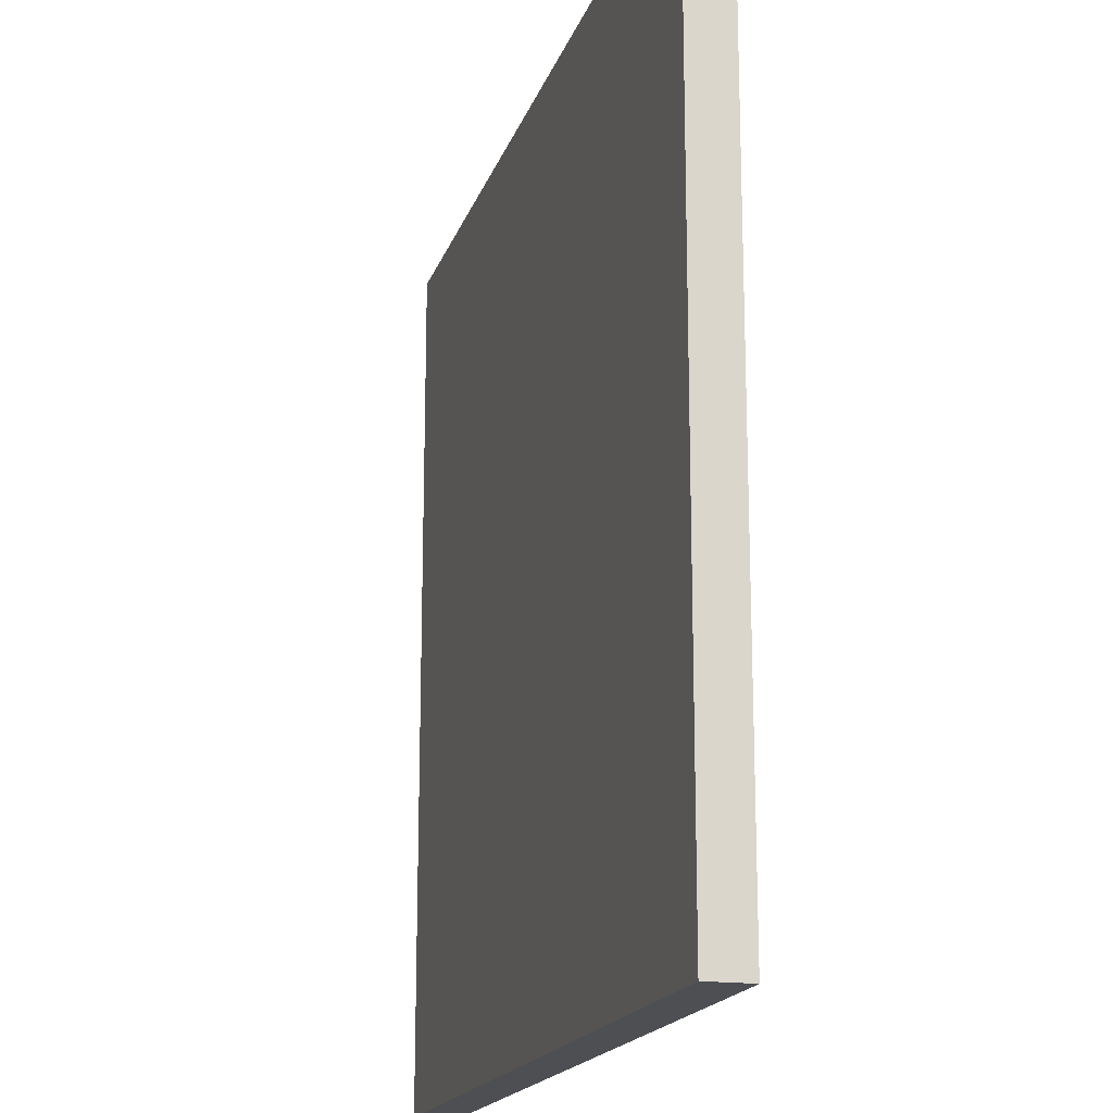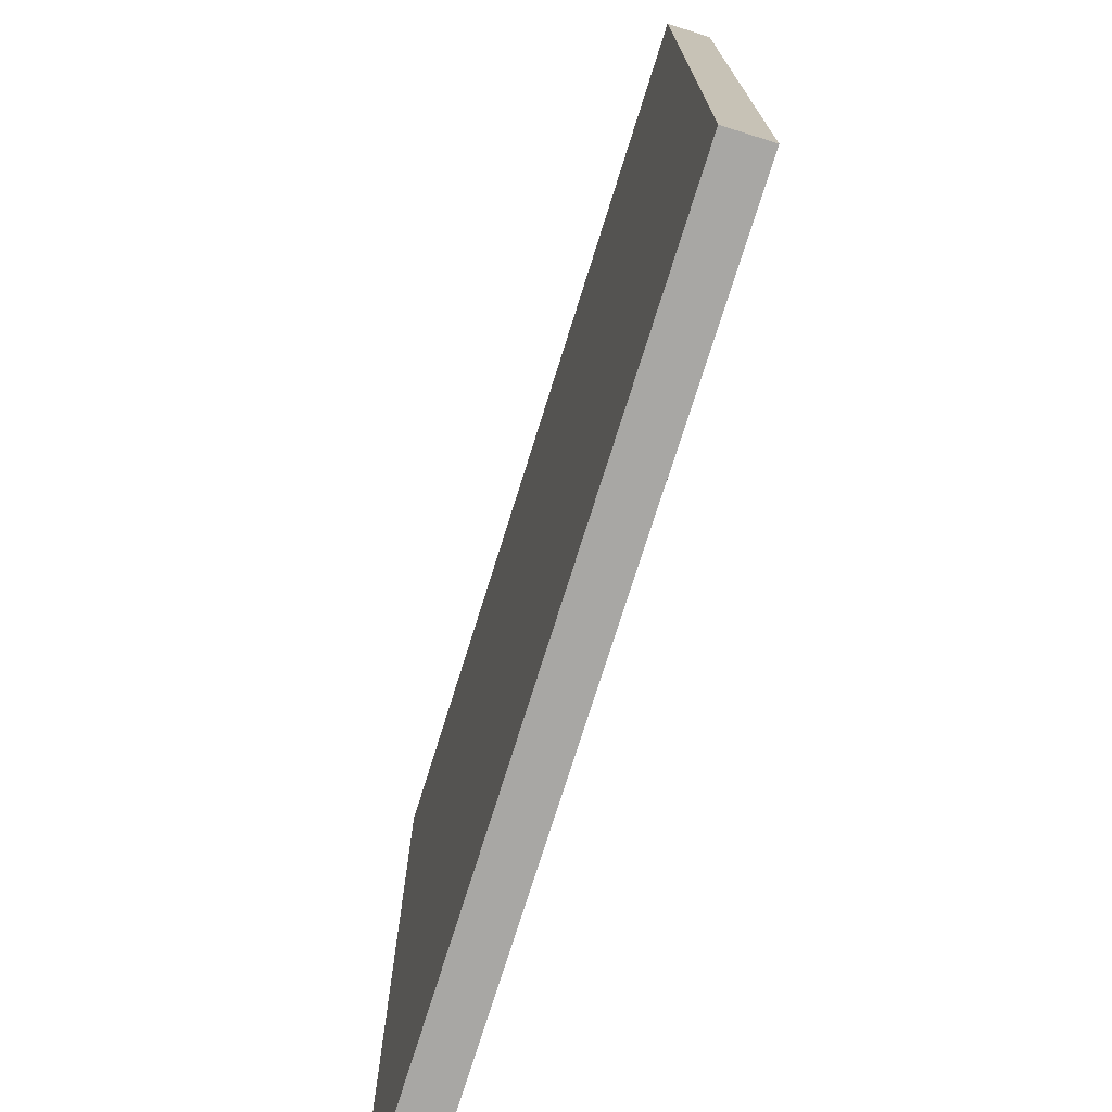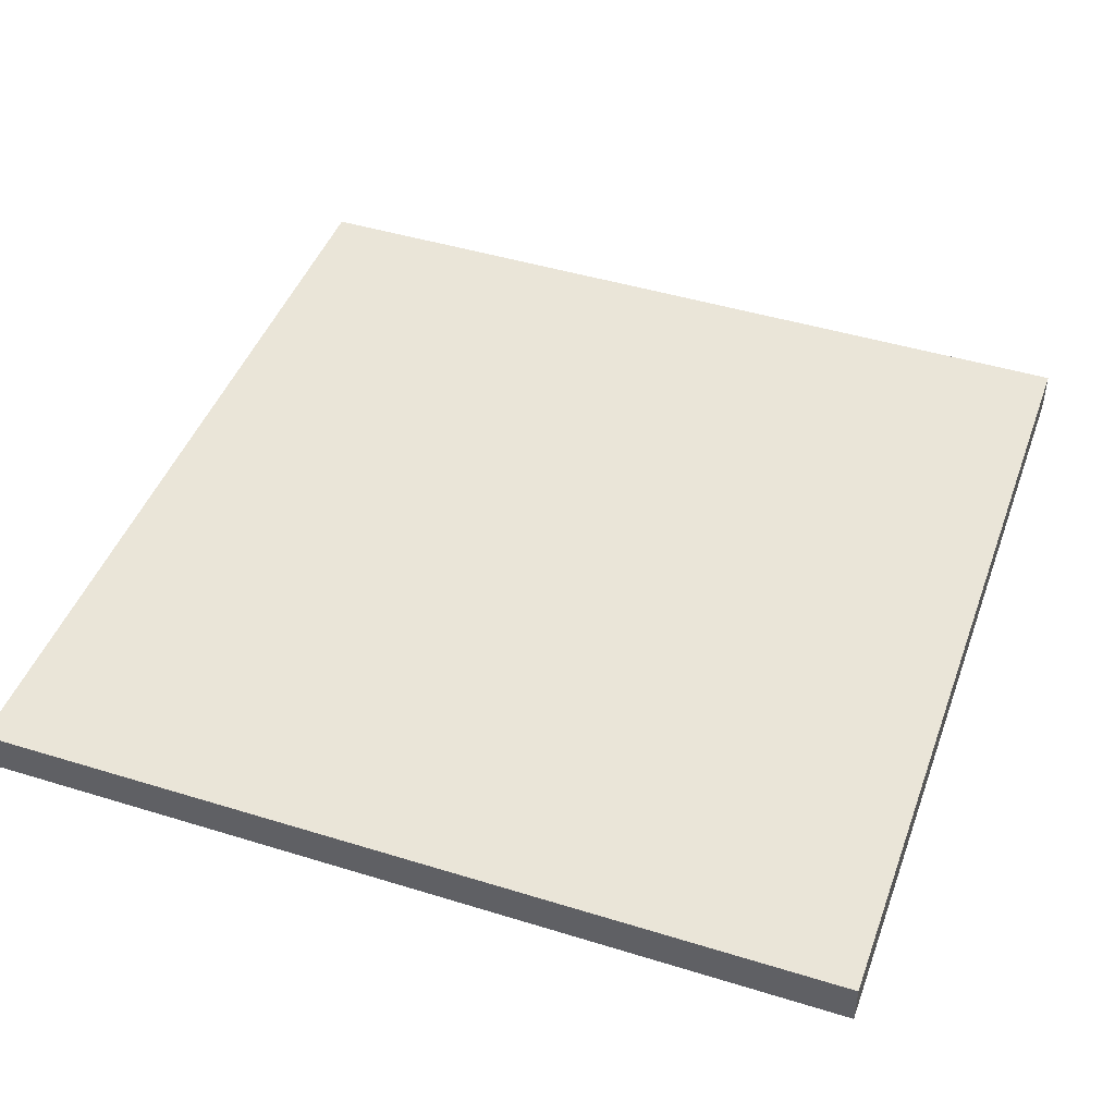
<metadata>
{"format":"obj","ext":"obj","renderer":"f3d","projection":"perspective","resolution":1024,"background":"white","views":[{"elev":-17.7,"azim":74.5,"up":"+Z"},{"elev":-74.6,"azim":-107.4,"up":"+Z"},{"elev":45.4,"azim":-160.4,"up":"+Y"}]}
</metadata>
<code>
g env_tile
v -10 0 10
v -10 0 8
v -10 0 7
v -10 0 5
v -10 0 4
v -10 0 2
v -10 0 1
v -10 0 -1
v -10 0 -2
v -10 0 -4
v -10 0 -5
v -10 0 -7
v -10 0 -8
v -10 0 -10
v -10 1 10
v -10 1 8
v -10 1 7
v -10 1 5
v -10 1 4
v -10 1 2
v -10 1 1
v -10 1 -1
v -10 1 -2
v -10 1 -4
v -10 1 -5
v -10 1 -7
v -10 1 -8
v -10 1 -10
v 10 0 10
v 10 0 8
v 10 0 7
v 10 0 5
v 10 0 4
v 10 0 2
v 10 0 1
v 10 0 -1
v 10 0 -2
v 10 0 -4
v 10 0 -5
v 10 0 -7
v 10 0 -8
v 10 0 -10
v 10 1 10
v 10 1 8
v 10 1 7
v 10 1 5
v 10 1 4
v 10 1 2
v 10 1 1
v 10 1 -1
v 10 1 -2
v 10 1 -4
v 10 1 -5
v 10 1 -7
v 10 1 -8
v 10 1 -10
v -10 0 10
v -10 1 10
v -8 0 10
v -8 1 10
v -7 0 10
v -7 1 10
v -5 0 10
v -5 1 10
v -4 0 10
v -4 1 10
v -2 0 10
v -2 1 10
v -1 0 10
v -1 1 10
v 1 0 10
v 1 1 10
v 2 0 10
v 2 1 10
v 4 0 10
v 4 1 10
v 5 0 10
v 5 1 10
v 7 0 10
v 7 1 10
v 8 0 10
v 8 1 10
v 10 0 10
v 10 1 10
v -10 0 -10
v -10 1 -10
v -8 0 -10
v -8 1 -10
v -7 0 -10
v -7 1 -10
v -5 0 -10
v -5 1 -10
v -4 0 -10
v -4 1 -10
v -2 0 -10
v -2 1 -10
v -1 0 -10
v -1 1 -10
v 1 0 -10
v 1 1 -10
v 2 0 -10
v 2 1 -10
v 4 0 -10
v 4 1 -10
v 5 0 -10
v 5 1 -10
v 7 0 -10
v 7 1 -10
v 8 0 -10
v 8 1 -10
v 10 0 -10
v 10 1 -10
v -10 0 10
v -8 0 10
v -7 0 10
v -5 0 10
v -4 0 10
v -2 0 10
v -1 0 10
v 1 0 10
v 2 0 10
v 4 0 10
v 5 0 10
v 7 0 10
v 8 0 10
v 10 0 10
v -10 0 8
v -8 0 8
v -7 0 8
v -5 0 8
v -4 0 8
v -2 0 8
v -1 0 8
v 1 0 8
v 2 0 8
v 4 0 8
v 5 0 8
v 7 0 8
v 8 0 8
v 10 0 8
v -10 0 7
v -8 0 7
v -7 0 7
v -5 0 7
v -4 0 7
v -2 0 7
v -1 0 7
v 1 0 7
v 2 0 7
v 4 0 7
v 5 0 7
v 7 0 7
v 8 0 7
v 10 0 7
v -10 0 5
v -8 0 5
v -7 0 5
v -5 0 5
v -4 0 5
v -2 0 5
v -1 0 5
v 1 0 5
v 2 0 5
v 4 0 5
v 5 0 5
v 7 0 5
v 8 0 5
v 10 0 5
v -10 0 4
v -8 0 4
v -7 0 4
v -5 0 4
v -4 0 4
v -2 0 4
v -1 0 4
v 1 0 4
v 2 0 4
v 4 0 4
v 5 0 4
v 7 0 4
v 8 0 4
v 10 0 4
v -10 0 2
v -8 0 2
v -7 0 2
v -5 0 2
v -4 0 2
v -2 0 2
v -1 0 2
v 1 0 2
v 2 0 2
v 4 0 2
v 5 0 2
v 7 0 2
v 8 0 2
v 10 0 2
v -10 0 1
v -8 0 1
v -7 0 1
v -5 0 1
v -4 0 1
v -2 0 1
v -1 0 1
v 1 0 1
v 2 0 1
v 4 0 1
v 5 0 1
v 7 0 1
v 8 0 1
v 10 0 1
v -10 0 -1
v -8 0 -1
v -7 0 -1
v -5 0 -1
v -4 0 -1
v -2 0 -1
v -1 0 -1
v 1 0 -1
v 2 0 -1
v 4 0 -1
v 5 0 -1
v 7 0 -1
v 8 0 -1
v 10 0 -1
v -10 0 -2
v -8 0 -2
v -7 0 -2
v -5 0 -2
v -4 0 -2
v -2 0 -2
v -1 0 -2
v 1 0 -2
v 2 0 -2
v 4 0 -2
v 5 0 -2
v 7 0 -2
v 8 0 -2
v 10 0 -2
v -10 0 -4
v -8 0 -4
v -7 0 -4
v -5 0 -4
v -4 0 -4
v -2 0 -4
v -1 0 -4
v 1 0 -4
v 2 0 -4
v 4 0 -4
v 5 0 -4
v 7 0 -4
v 8 0 -4
v 10 0 -4
v -10 0 -5
v -8 0 -5
v -7 0 -5
v -5 0 -5
v -4 0 -5
v -2 0 -5
v -1 0 -5
v 1 0 -5
v 2 0 -5
v 4 0 -5
v 5 0 -5
v 7 0 -5
v 8 0 -5
v 10 0 -5
v -10 0 -7
v -8 0 -7
v -7 0 -7
v -5 0 -7
v -4 0 -7
v -2 0 -7
v -1 0 -7
v 1 0 -7
v 2 0 -7
v 4 0 -7
v 5 0 -7
v 7 0 -7
v 8 0 -7
v 10 0 -7
v -10 0 -8
v -8 0 -8
v -7 0 -8
v -5 0 -8
v -4 0 -8
v -2 0 -8
v -1 0 -8
v 1 0 -8
v 2 0 -8
v 4 0 -8
v 5 0 -8
v 7 0 -8
v 8 0 -8
v 10 0 -8
v -10 0 -10
v -8 0 -10
v -7 0 -10
v -5 0 -10
v -4 0 -10
v -2 0 -10
v -1 0 -10
v 1 0 -10
v 2 0 -10
v 4 0 -10
v 5 0 -10
v 7 0 -10
v 8 0 -10
v 10 0 -10
v -10 1 10
v -8 1 10
v -7 1 10
v -5 1 10
v -4 1 10
v -2 1 10
v -1 1 10
v 1 1 10
v 2 1 10
v 4 1 10
v 5 1 10
v 7 1 10
v 8 1 10
v 10 1 10
v -10 1 8
v -8 1 8
v -7 1 8
v -5 1 8
v -4 1 8
v -2 1 8
v -1 1 8
v 1 1 8
v 2 1 8
v 4 1 8
v 5 1 8
v 7 1 8
v 8 1 8
v 10 1 8
v -10 1 7
v -8 1 7
v -7 1 7
v -5 1 7
v -4 1 7
v -2 1 7
v -1 1 7
v 1 1 7
v 2 1 7
v 4 1 7
v 5 1 7
v 7 1 7
v 8 1 7
v 10 1 7
v -10 1 5
v -8 1 5
v -7 1 5
v -5 1 5
v -4 1 5
v -2 1 5
v -1 1 5
v 1 1 5
v 2 1 5
v 4 1 5
v 5 1 5
v 7 1 5
v 8 1 5
v 10 1 5
v -10 1 4
v -8 1 4
v -7 1 4
v -5 1 4
v -4 1 4
v -2 1 4
v -1 1 4
v 1 1 4
v 2 1 4
v 4 1 4
v 5 1 4
v 7 1 4
v 8 1 4
v 10 1 4
v -10 1 2
v -8 1 2
v -7 1 2
v -5 1 2
v -4 1 2
v -2 1 2
v -1 1 2
v 1 1 2
v 2 1 2
v 4 1 2
v 5 1 2
v 7 1 2
v 8 1 2
v 10 1 2
v -10 1 1
v -8 1 1
v -7 1 1
v -5 1 1
v -4 1 1
v -2 1 1
v -1 1 1
v 1 1 1
v 2 1 1
v 4 1 1
v 5 1 1
v 7 1 1
v 8 1 1
v 10 1 1
v -10 1 -1
v -8 1 -1
v -7 1 -1
v -5 1 -1
v -4 1 -1
v -2 1 -1
v -1 1 -1
v 1 1 -1
v 2 1 -1
v 4 1 -1
v 5 1 -1
v 7 1 -1
v 8 1 -1
v 10 1 -1
v -10 1 -2
v -8 1 -2
v -7 1 -2
v -5 1 -2
v -4 1 -2
v -2 1 -2
v -1 1 -2
v 1 1 -2
v 2 1 -2
v 4 1 -2
v 5 1 -2
v 7 1 -2
v 8 1 -2
v 10 1 -2
v -10 1 -4
v -8 1 -4
v -7 1 -4
v -5 1 -4
v -4 1 -4
v -2 1 -4
v -1 1 -4
v 1 1 -4
v 2 1 -4
v 4 1 -4
v 5 1 -4
v 7 1 -4
v 8 1 -4
v 10 1 -4
v -10 1 -5
v -8 1 -5
v -7 1 -5
v -5 1 -5
v -4 1 -5
v -2 1 -5
v -1 1 -5
v 1 1 -5
v 2 1 -5
v 4 1 -5
v 5 1 -5
v 7 1 -5
v 8 1 -5
v 10 1 -5
v -10 1 -7
v -8 1 -7
v -7 1 -7
v -5 1 -7
v -4 1 -7
v -2 1 -7
v -1 1 -7
v 1 1 -7
v 2 1 -7
v 4 1 -7
v 5 1 -7
v 7 1 -7
v 8 1 -7
v 10 1 -7
v -10 1 -8
v -8 1 -8
v -7 1 -8
v -5 1 -8
v -4 1 -8
v -2 1 -8
v -1 1 -8
v 1 1 -8
v 2 1 -8
v 4 1 -8
v 5 1 -8
v 7 1 -8
v 8 1 -8
v 10 1 -8
v -10 1 -10
v -8 1 -10
v -7 1 -10
v -5 1 -10
v -4 1 -10
v -2 1 -10
v -1 1 -10
v 1 1 -10
v 2 1 -10
v 4 1 -10
v 5 1 -10
v 7 1 -10
v 8 1 -10
v 10 1 -10
f 15 2 1
f 16 3 2
f 16 2 15
f 17 4 3
f 17 3 16
f 18 5 4
f 18 4 17
f 19 6 5
f 19 5 18
f 20 7 6
f 20 6 19
f 21 8 7
f 21 7 20
f 22 9 8
f 22 8 21
f 23 10 9
f 23 9 22
f 24 11 10
f 24 10 23
f 25 12 11
f 25 11 24
f 26 13 12
f 26 12 25
f 27 14 13
f 27 13 26
f 28 14 27
f 29 30 43
f 30 31 44
f 43 30 44
f 31 32 45
f 44 31 45
f 32 33 46
f 45 32 46
f 33 34 47
f 46 33 47
f 34 35 48
f 47 34 48
f 35 36 49
f 48 35 49
f 36 37 50
f 49 36 50
f 37 38 51
f 50 37 51
f 38 39 52
f 51 38 52
f 39 40 53
f 52 39 53
f 40 41 54
f 53 40 54
f 41 42 55
f 54 41 55
f 55 42 56
f 59 58 57
f 60 58 59
f 61 60 59
f 62 60 61
f 63 62 61
f 64 62 63
f 65 64 63
f 66 64 65
f 67 66 65
f 68 66 67
f 69 68 67
f 70 68 69
f 71 70 69
f 72 70 71
f 73 72 71
f 74 72 73
f 75 74 73
f 76 74 75
f 77 76 75
f 78 76 77
f 79 78 77
f 80 78 79
f 81 80 79
f 82 80 81
f 83 82 81
f 84 82 83
f 85 86 87
f 87 86 88
f 87 88 89
f 89 88 90
f 89 90 91
f 91 90 92
f 91 92 93
f 93 92 94
f 93 94 95
f 95 94 96
f 95 96 97
f 97 96 98
f 97 98 99
f 99 98 100
f 99 100 101
f 101 100 102
f 101 102 103
f 103 102 104
f 103 104 105
f 105 104 106
f 105 106 107
f 107 106 108
f 107 108 109
f 109 108 110
f 109 110 111
f 111 110 112
f 127 114 113
f 128 115 114
f 128 114 127
f 129 116 115
f 129 115 128
f 130 117 116
f 130 116 129
f 131 118 117
f 131 117 130
f 132 119 118
f 132 118 131
f 133 120 119
f 133 119 132
f 134 121 120
f 134 120 133
f 135 122 121
f 135 121 134
f 136 123 122
f 136 122 135
f 137 124 123
f 137 123 136
f 138 125 124
f 138 124 137
f 139 126 125
f 139 125 138
f 140 126 139
f 141 138 137
f 141 128 127
f 141 140 139
f 141 139 138
f 141 137 136
f 141 136 135
f 141 135 134
f 141 134 133
f 141 133 132
f 141 132 131
f 141 131 130
f 141 130 129
f 141 129 128
f 142 140 141
f 143 140 142
f 144 140 143
f 145 140 144
f 146 140 145
f 147 140 146
f 148 140 147
f 149 140 148
f 150 140 149
f 151 140 150
f 152 140 151
f 153 140 152
f 154 140 153
f 155 142 141
f 156 143 142
f 156 142 155
f 157 144 143
f 157 143 156
f 158 145 144
f 158 144 157
f 159 146 145
f 159 145 158
f 160 147 146
f 160 146 159
f 161 148 147
f 161 147 160
f 162 149 148
f 162 148 161
f 163 150 149
f 163 149 162
f 164 151 150
f 164 150 163
f 165 152 151
f 165 151 164
f 166 153 152
f 166 152 165
f 167 154 153
f 167 153 166
f 168 154 167
f 169 156 155
f 169 157 156
f 169 168 167
f 169 167 166
f 169 166 165
f 169 165 164
f 169 164 163
f 169 163 162
f 169 162 161
f 169 161 160
f 169 160 159
f 169 159 158
f 169 158 157
f 170 168 169
f 171 168 170
f 172 168 171
f 173 168 172
f 174 168 173
f 175 168 174
f 176 168 175
f 177 168 176
f 178 168 177
f 179 168 178
f 180 168 179
f 181 168 180
f 182 168 181
f 183 170 169
f 184 171 170
f 184 170 183
f 185 172 171
f 185 171 184
f 186 173 172
f 186 172 185
f 187 174 173
f 187 173 186
f 188 175 174
f 188 174 187
f 189 176 175
f 189 175 188
f 190 177 176
f 190 176 189
f 191 178 177
f 191 177 190
f 192 179 178
f 192 178 191
f 193 180 179
f 193 179 192
f 194 181 180
f 194 180 193
f 195 182 181
f 195 181 194
f 196 182 195
f 197 184 183
f 197 185 184
f 197 196 195
f 197 195 194
f 197 194 193
f 197 193 192
f 197 192 191
f 197 191 190
f 197 190 189
f 197 189 188
f 197 188 187
f 197 187 186
f 197 186 185
f 198 196 197
f 199 196 198
f 200 196 199
f 201 196 200
f 202 196 201
f 203 196 202
f 204 196 203
f 205 196 204
f 206 196 205
f 207 196 206
f 208 196 207
f 209 196 208
f 210 196 209
f 211 198 197
f 212 199 198
f 212 198 211
f 213 200 199
f 213 199 212
f 214 201 200
f 214 200 213
f 215 202 201
f 215 201 214
f 216 203 202
f 216 202 215
f 217 204 203
f 217 203 216
f 218 205 204
f 218 204 217
f 219 206 205
f 219 205 218
f 220 207 206
f 220 206 219
f 221 208 207
f 221 207 220
f 222 209 208
f 222 208 221
f 223 210 209
f 223 209 222
f 224 210 223
f 225 212 211
f 225 213 212
f 225 224 223
f 225 223 222
f 225 222 221
f 225 221 220
f 225 220 219
f 225 219 218
f 225 218 217
f 225 217 216
f 225 216 215
f 225 215 214
f 225 214 213
f 226 224 225
f 227 224 226
f 228 224 227
f 229 224 228
f 230 224 229
f 231 224 230
f 232 224 231
f 233 224 232
f 234 224 233
f 235 224 234
f 236 224 235
f 237 224 236
f 238 224 237
f 239 226 225
f 240 227 226
f 240 226 239
f 241 228 227
f 241 227 240
f 242 229 228
f 242 228 241
f 243 230 229
f 243 229 242
f 244 231 230
f 244 230 243
f 245 232 231
f 245 231 244
f 246 233 232
f 246 232 245
f 247 234 233
f 247 233 246
f 248 235 234
f 248 234 247
f 249 236 235
f 249 235 248
f 250 237 236
f 250 236 249
f 251 238 237
f 251 237 250
f 252 238 251
f 253 240 239
f 253 241 240
f 253 252 251
f 253 251 250
f 253 250 249
f 253 249 248
f 253 248 247
f 253 247 246
f 253 246 245
f 253 245 244
f 253 244 243
f 253 243 242
f 253 242 241
f 254 252 253
f 255 252 254
f 256 252 255
f 257 252 256
f 258 252 257
f 259 252 258
f 260 252 259
f 261 252 260
f 262 252 261
f 263 252 262
f 264 252 263
f 265 252 264
f 266 252 265
f 267 254 253
f 268 255 254
f 268 254 267
f 269 256 255
f 269 255 268
f 270 257 256
f 270 256 269
f 271 258 257
f 271 257 270
f 272 259 258
f 272 258 271
f 273 260 259
f 273 259 272
f 274 261 260
f 274 260 273
f 275 262 261
f 275 261 274
f 276 263 262
f 276 262 275
f 277 264 263
f 277 263 276
f 278 265 264
f 278 264 277
f 279 266 265
f 279 265 278
f 280 266 279
f 281 268 267
f 281 269 268
f 281 280 279
f 281 279 278
f 281 278 277
f 281 277 276
f 281 276 275
f 281 275 274
f 281 274 273
f 281 273 272
f 281 272 271
f 281 271 270
f 281 270 269
f 282 280 281
f 283 280 282
f 284 280 283
f 285 280 284
f 286 280 285
f 287 280 286
f 288 280 287
f 289 280 288
f 290 280 289
f 291 280 290
f 292 280 291
f 293 280 292
f 294 280 293
f 295 282 281
f 296 283 282
f 296 282 295
f 297 284 283
f 297 283 296
f 298 285 284
f 298 284 297
f 299 286 285
f 299 285 298
f 300 287 286
f 300 286 299
f 301 288 287
f 301 287 300
f 302 289 288
f 302 288 301
f 303 290 289
f 303 289 302
f 304 291 290
f 304 290 303
f 305 292 291
f 305 291 304
f 306 293 292
f 306 292 305
f 307 294 293
f 307 293 306
f 308 294 307
f 309 310 323
f 310 311 324
f 323 310 324
f 311 312 325
f 324 311 325
f 312 313 326
f 325 312 326
f 313 314 327
f 326 313 327
f 314 315 328
f 327 314 328
f 315 316 329
f 328 315 329
f 316 317 330
f 329 316 330
f 317 318 331
f 330 317 331
f 318 319 332
f 331 318 332
f 319 320 333
f 332 319 333
f 320 321 334
f 333 320 334
f 321 322 335
f 334 321 335
f 335 322 336
f 333 334 337
f 323 324 337
f 335 336 337
f 334 335 337
f 332 333 337
f 331 332 337
f 330 331 337
f 329 330 337
f 328 329 337
f 327 328 337
f 326 327 337
f 325 326 337
f 324 325 337
f 337 336 338
f 338 336 339
f 339 336 340
f 340 336 341
f 341 336 342
f 342 336 343
f 343 336 344
f 344 336 345
f 345 336 346
f 346 336 347
f 347 336 348
f 348 336 349
f 349 336 350
f 337 338 351
f 338 339 352
f 351 338 352
f 339 340 353
f 352 339 353
f 340 341 354
f 353 340 354
f 341 342 355
f 354 341 355
f 342 343 356
f 355 342 356
f 343 344 357
f 356 343 357
f 344 345 358
f 357 344 358
f 345 346 359
f 358 345 359
f 346 347 360
f 359 346 360
f 347 348 361
f 360 347 361
f 348 349 362
f 361 348 362
f 349 350 363
f 362 349 363
f 363 350 364
f 351 352 365
f 352 353 365
f 363 364 365
f 362 363 365
f 361 362 365
f 360 361 365
f 359 360 365
f 358 359 365
f 357 358 365
f 356 357 365
f 355 356 365
f 354 355 365
f 353 354 365
f 365 364 366
f 366 364 367
f 367 364 368
f 368 364 369
f 369 364 370
f 370 364 371
f 371 364 372
f 372 364 373
f 373 364 374
f 374 364 375
f 375 364 376
f 376 364 377
f 377 364 378
f 365 366 379
f 366 367 380
f 379 366 380
f 367 368 381
f 380 367 381
f 368 369 382
f 381 368 382
f 369 370 383
f 382 369 383
f 370 371 384
f 383 370 384
f 371 372 385
f 384 371 385
f 372 373 386
f 385 372 386
f 373 374 387
f 386 373 387
f 374 375 388
f 387 374 388
f 375 376 389
f 388 375 389
f 376 377 390
f 389 376 390
f 377 378 391
f 390 377 391
f 391 378 392
f 379 380 393
f 380 381 393
f 391 392 393
f 390 391 393
f 389 390 393
f 388 389 393
f 387 388 393
f 386 387 393
f 385 386 393
f 384 385 393
f 383 384 393
f 382 383 393
f 381 382 393
f 393 392 394
f 394 392 395
f 395 392 396
f 396 392 397
f 397 392 398
f 398 392 399
f 399 392 400
f 400 392 401
f 401 392 402
f 402 392 403
f 403 392 404
f 404 392 405
f 405 392 406
f 393 394 407
f 394 395 408
f 407 394 408
f 395 396 409
f 408 395 409
f 396 397 410
f 409 396 410
f 397 398 411
f 410 397 411
f 398 399 412
f 411 398 412
f 399 400 413
f 412 399 413
f 400 401 414
f 413 400 414
f 401 402 415
f 414 401 415
f 402 403 416
f 415 402 416
f 403 404 417
f 416 403 417
f 404 405 418
f 417 404 418
f 405 406 419
f 418 405 419
f 419 406 420
f 407 408 421
f 408 409 421
f 419 420 421
f 418 419 421
f 417 418 421
f 416 417 421
f 415 416 421
f 414 415 421
f 413 414 421
f 412 413 421
f 411 412 421
f 410 411 421
f 409 410 421
f 421 420 422
f 422 420 423
f 423 420 424
f 424 420 425
f 425 420 426
f 426 420 427
f 427 420 428
f 428 420 429
f 429 420 430
f 430 420 431
f 431 420 432
f 432 420 433
f 433 420 434
f 421 422 435
f 422 423 436
f 435 422 436
f 423 424 437
f 436 423 437
f 424 425 438
f 437 424 438
f 425 426 439
f 438 425 439
f 426 427 440
f 439 426 440
f 427 428 441
f 440 427 441
f 428 429 442
f 441 428 442
f 429 430 443
f 442 429 443
f 430 431 444
f 443 430 444
f 431 432 445
f 444 431 445
f 432 433 446
f 445 432 446
f 433 434 447
f 446 433 447
f 447 434 448
f 435 436 449
f 436 437 449
f 447 448 449
f 446 447 449
f 445 446 449
f 444 445 449
f 443 444 449
f 442 443 449
f 441 442 449
f 440 441 449
f 439 440 449
f 438 439 449
f 437 438 449
f 449 448 450
f 450 448 451
f 451 448 452
f 452 448 453
f 453 448 454
f 454 448 455
f 455 448 456
f 456 448 457
f 457 448 458
f 458 448 459
f 459 448 460
f 460 448 461
f 461 448 462
f 449 450 463
f 450 451 464
f 463 450 464
f 451 452 465
f 464 451 465
f 452 453 466
f 465 452 466
f 453 454 467
f 466 453 467
f 454 455 468
f 467 454 468
f 455 456 469
f 468 455 469
f 456 457 470
f 469 456 470
f 457 458 471
f 470 457 471
f 458 459 472
f 471 458 472
f 459 460 473
f 472 459 473
f 460 461 474
f 473 460 474
f 461 462 475
f 474 461 475
f 475 462 476
f 463 464 477
f 464 465 477
f 475 476 477
f 474 475 477
f 473 474 477
f 472 473 477
f 471 472 477
f 470 471 477
f 469 470 477
f 468 469 477
f 467 468 477
f 466 467 477
f 465 466 477
f 477 476 478
f 478 476 479
f 479 476 480
f 480 476 481
f 481 476 482
f 482 476 483
f 483 476 484
f 484 476 485
f 485 476 486
f 486 476 487
f 487 476 488
f 488 476 489
f 489 476 490
f 477 478 491
f 478 479 492
f 491 478 492
f 479 480 493
f 492 479 493
f 480 481 494
f 493 480 494
f 481 482 495
f 494 481 495
f 482 483 496
f 495 482 496
f 483 484 497
f 496 483 497
f 484 485 498
f 497 484 498
f 485 486 499
f 498 485 499
f 486 487 500
f 499 486 500
f 487 488 501
f 500 487 501
f 488 489 502
f 501 488 502
f 489 490 503
f 502 489 503
f 503 490 504

</code>
